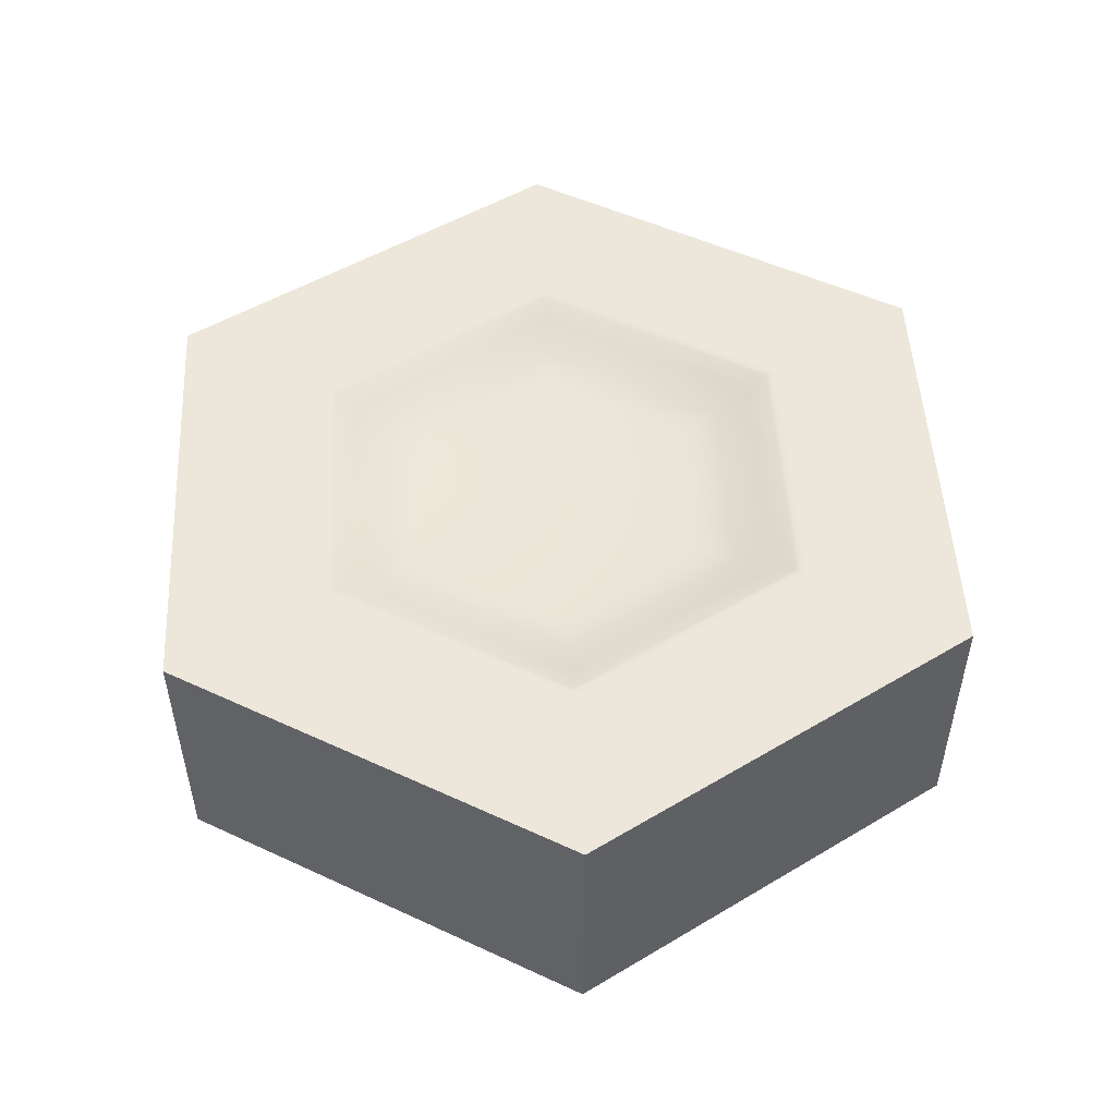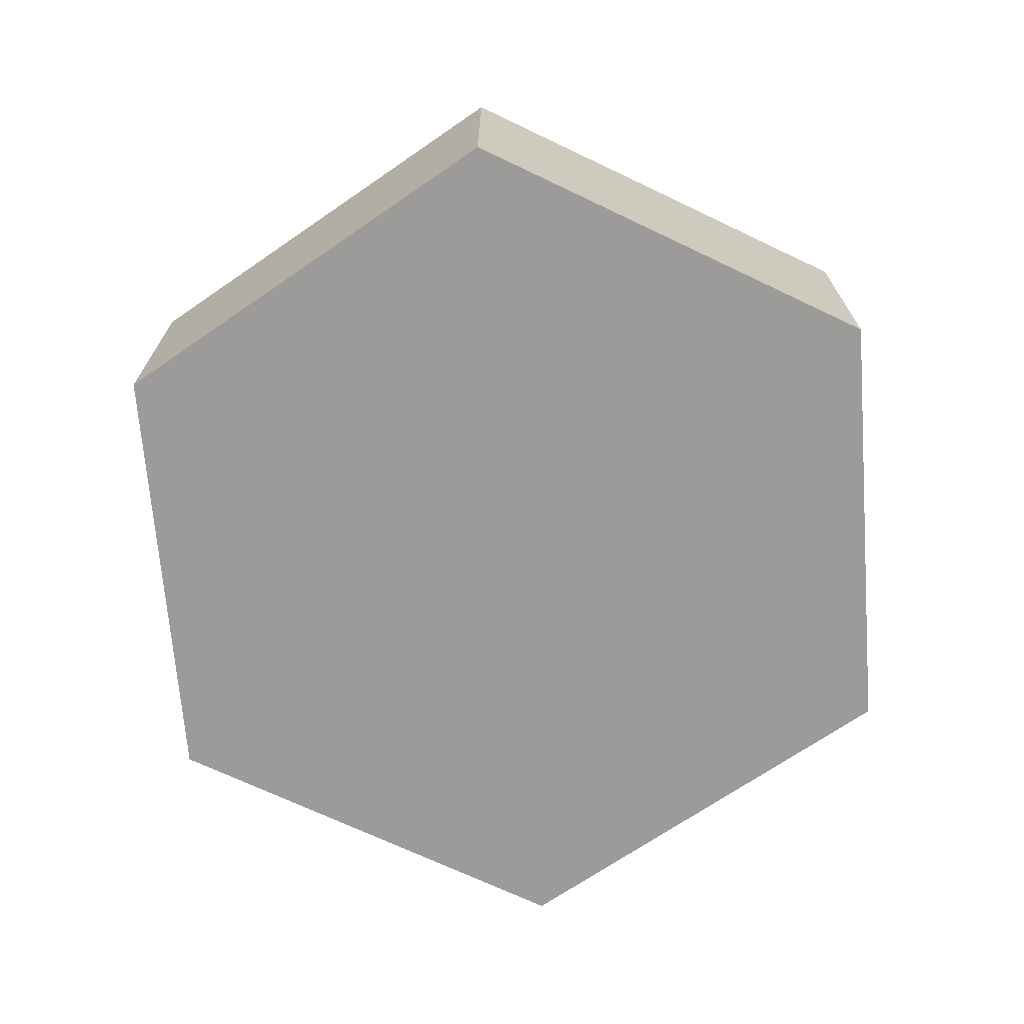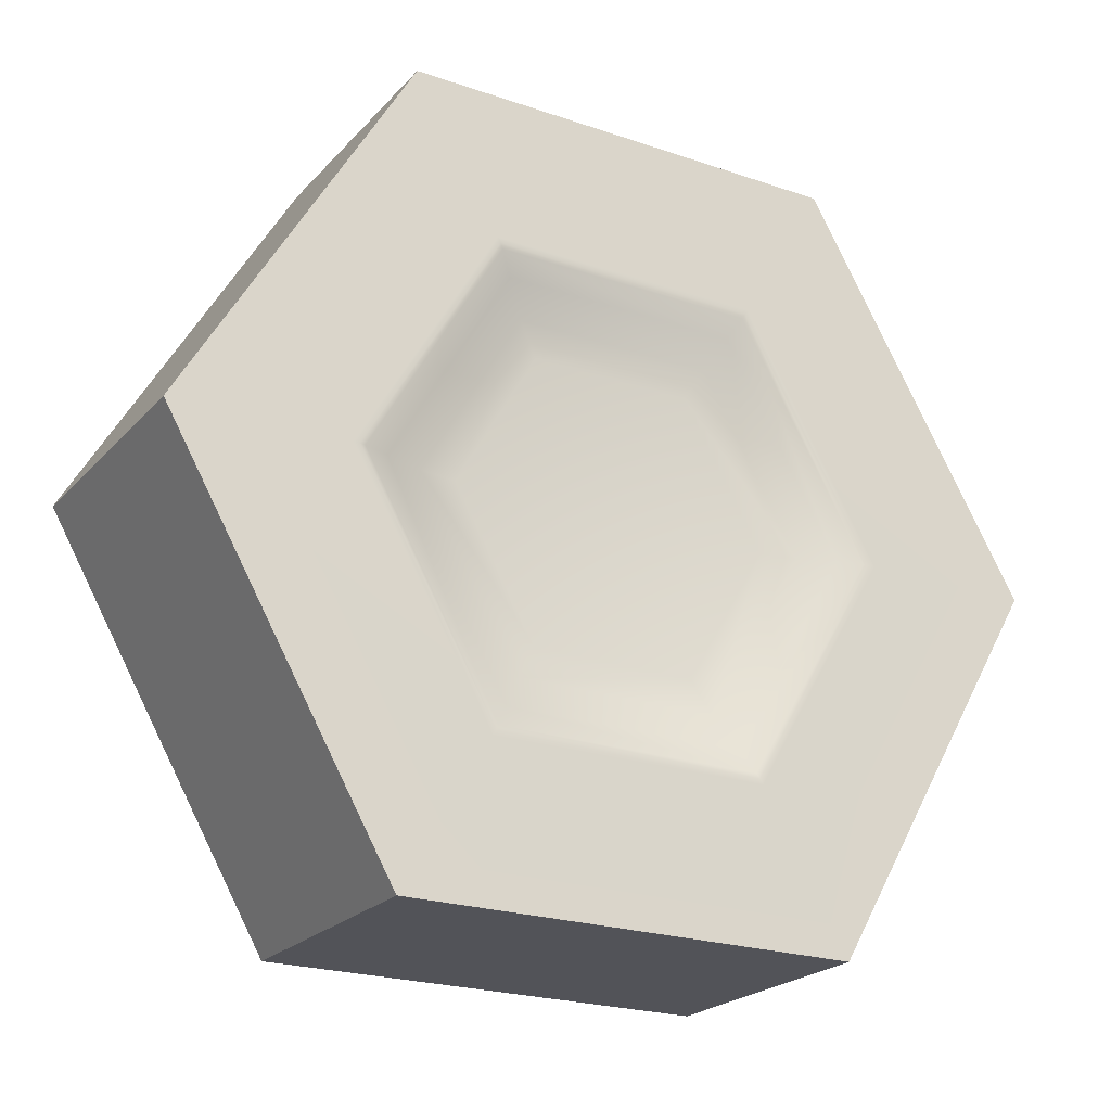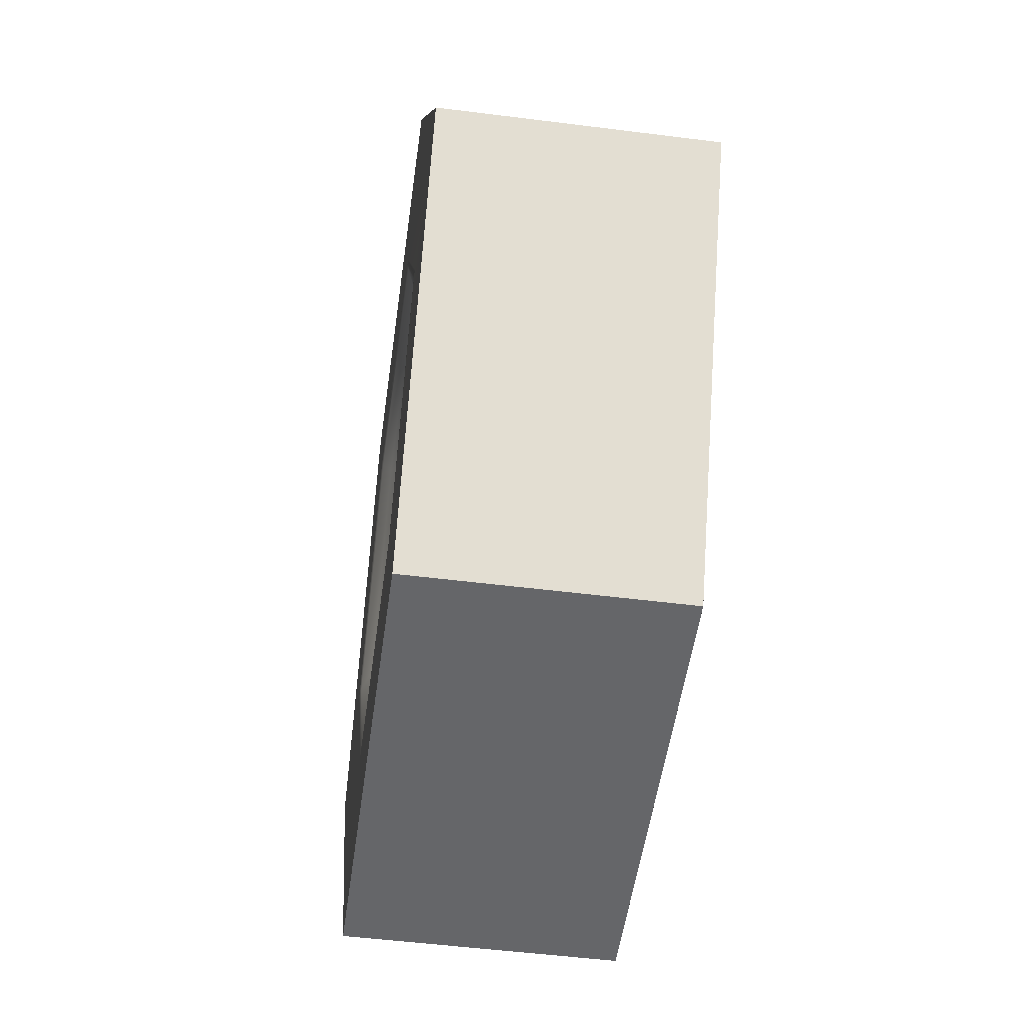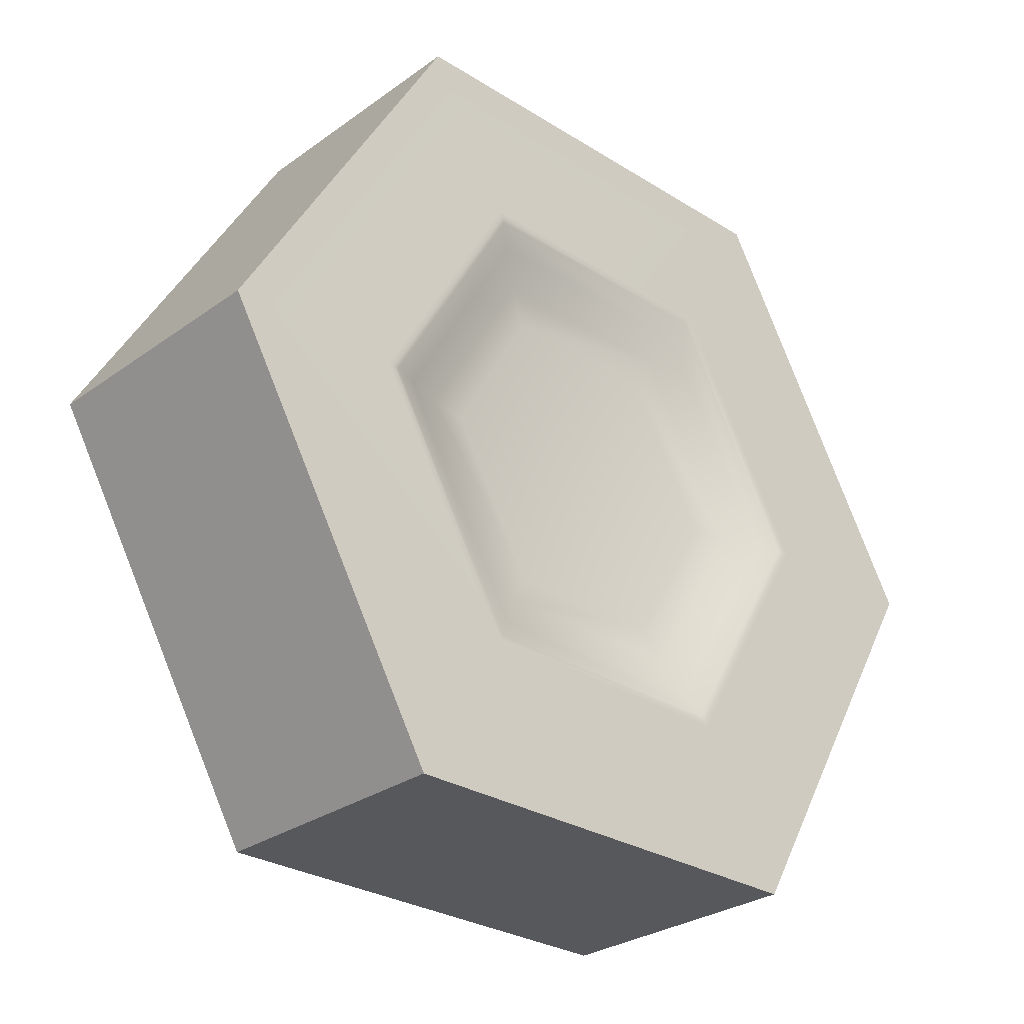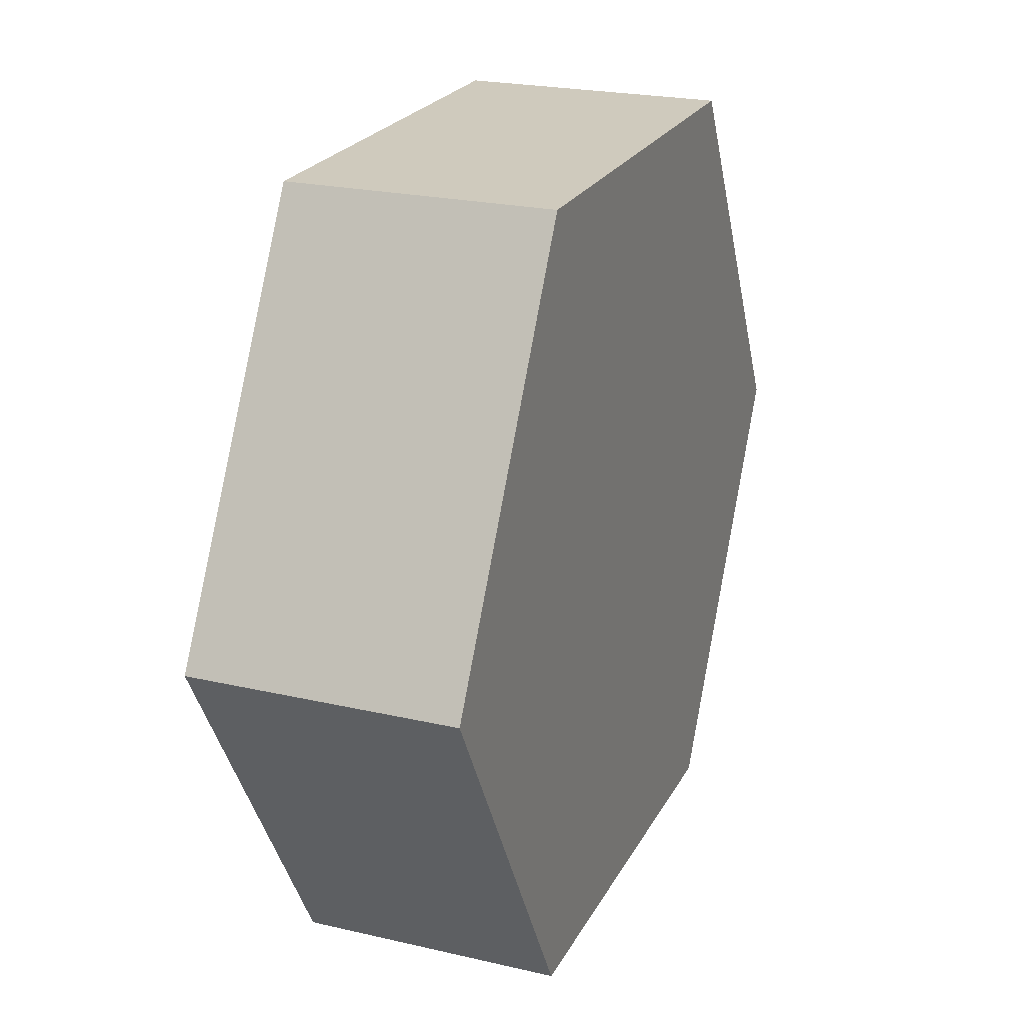
<metadata>
{"format":"obj","ext":"obj","renderer":"f3d","projection":"perspective","resolution":1024,"background":"white","views":[{"elev":50.9,"azim":86.9,"up":"+Z"},{"elev":-69.8,"azim":-85.5,"up":"+Z"},{"elev":-22.6,"azim":-30.5,"up":"+Y"},{"elev":-51.9,"azim":82.2,"up":"+Y"},{"elev":-28.7,"azim":-43.1,"up":"+Y"},{"elev":22.9,"azim":111.6,"up":"+Y"}]}
</metadata>
<code>
g ENV_CentralPlatform_COL
v 3.068 5.315 4.421
v 4.988 8.64 4.421
v 9.976 -7.727e-11 4.421
v 6.137 8.728e-09 4.421
v 4.988 -8.64 4.421
v 6.002 7.799e-09 4.422
v 3.001 5.198 4.422
v 3.068 -5.315 4.421
v -4.988 -8.64 4.421
v 5.871 4.398e-09 4.391
v 2.935 5.084 4.391
v 3.001 -5.198 4.422
v -3.068 -5.315 4.421
v -9.976 8.721e-07 4.421
v 5.309 -1.563e-08 4.203
v 2.655 4.598 4.203
v 2.232 3.865 3.922
v 2.935 -5.084 4.391
v -3.001 -5.198 4.422
v -6.137 5.452e-07 4.421
v -4.988 8.64 4.421
v 4.463 -5.697e-08 3.922
v 1.81 3.135 3.8
v 2.655 -4.598 4.203
v -2.935 -5.084 4.391
v -6.002 5.333e-07 4.422
v -3.068 5.315 4.421
v 4.988 8.64 4.421
v 3.068 5.315 4.421
v 3.001 5.198 4.422
v -3.001 5.198 4.422
v -3.001 5.198 4.422
v 2.935 5.084 4.391
v -2.935 5.084 4.391
v -2.935 5.084 4.391
v -5.871 5.206e-07 4.391
v -2.655 4.598 4.203
v -5.309 4.644e-07 4.203
v 2.655 4.598 4.203
v 2.935 5.084 4.391
v -2.232 3.865 3.922
v 2.232 3.865 3.922
v -2.655 -4.598 4.203
v -4.463 3.717e-07 3.922
v -1.81 3.135 3.8
v 1.81 3.135 3.8
v -1.137e-15 -5.684e-16 3.869
v -3.62 2.815e-07 3.8
v -2.232 -3.865 3.922
v 2.232 -3.865 3.922
v -1.81 -3.135 3.8
v 1.81 -3.135 3.8
v 3.62 -9.241e-08 3.8
v 9.976 -7.727e-11 4.421
v 9.976 5.318e-08 -1.382
v 4.988 -8.64 -1.382
v 4.988 -8.64 4.421
v 4.988 -8.64 4.421
v 4.988 -8.64 -1.382
v -4.988 -8.64 -1.382
v -4.988 -8.64 4.421
v -4.988 -8.64 4.421
v -4.988 -8.64 -1.382
v -9.976 9.253e-07 -1.382
v -9.976 8.721e-07 4.421
v -9.976 8.721e-07 4.421
v -9.976 9.253e-07 -1.382
v -4.988 8.64 -1.382
v -4.988 8.64 4.421
v -4.988 8.64 4.421
v -4.988 8.64 -1.382
v 4.988 8.64 -1.382
v 4.988 8.64 4.421
v 4.988 8.64 4.421
v 4.988 8.64 -1.382
v 9.976 5.318e-08 -1.382
v 9.976 -7.727e-11 4.421
v -4.988 8.64 -1.382
v -7.904e-08 5.349e-08 -1.382
v 4.988 8.64 -1.382
v -9.976 9.253e-07 -1.382
v -4.988 -8.64 -1.382
v 4.988 -8.64 -1.382
v 9.976 5.318e-08 -1.382
v 4.988 8.64 -1.382
g ENV_CentralPlatform_COL_0
f 3 2 1
f 4 3 1
f 5 3 4
f 4 1 6
f 1 7 6
f 8 5 4
f 9 5 8
f 6 7 10
f 7 11 10
f 4 6 12
f 8 4 12
f 13 9 8
f 14 9 13
f 15 10 11
f 16 15 11
f 15 16 17
f 6 10 18
f 12 6 18
f 8 12 19
f 13 8 19
f 20 14 13
f 21 14 20
f 22 15 17
f 22 17 23
f 15 24 10
f 24 18 10
f 24 15 22
f 12 18 25
f 19 12 25
f 13 19 26
f 20 13 26
f 27 21 20
f 28 21 27
f 29 28 27
f 29 27 30
f 27 20 31
f 20 26 31
f 27 32 30
f 30 32 33
f 32 34 33
f 31 26 35
f 26 19 36
f 26 36 35
f 19 25 36
f 37 35 36
f 38 36 25
f 38 37 36
f 37 39 35
f 39 40 35
f 39 37 41
f 42 39 41
f 43 38 25
f 43 25 18
f 24 43 18
f 37 38 44
f 41 37 44
f 42 41 45
f 46 42 45
f 46 45 47
f 45 41 48
f 41 44 48
f 45 48 47
f 38 43 49
f 44 38 49
f 43 24 50
f 49 43 50
f 50 24 22
f 48 44 51
f 44 49 51
f 48 51 47
f 51 49 52
f 49 50 52
f 51 52 47
f 50 22 53
f 52 50 53
f 52 53 47
f 53 22 23
f 53 23 47
f 56 55 54
f 57 56 54
f 60 59 58
f 61 60 58
f 64 63 62
f 65 64 62
f 68 67 66
f 69 68 66
f 72 71 70
f 73 72 70
f 76 75 74
f 77 76 74
f 80 79 78
f 78 79 81
f 81 79 82
f 82 79 83
f 83 79 84
f 84 79 85

</code>
